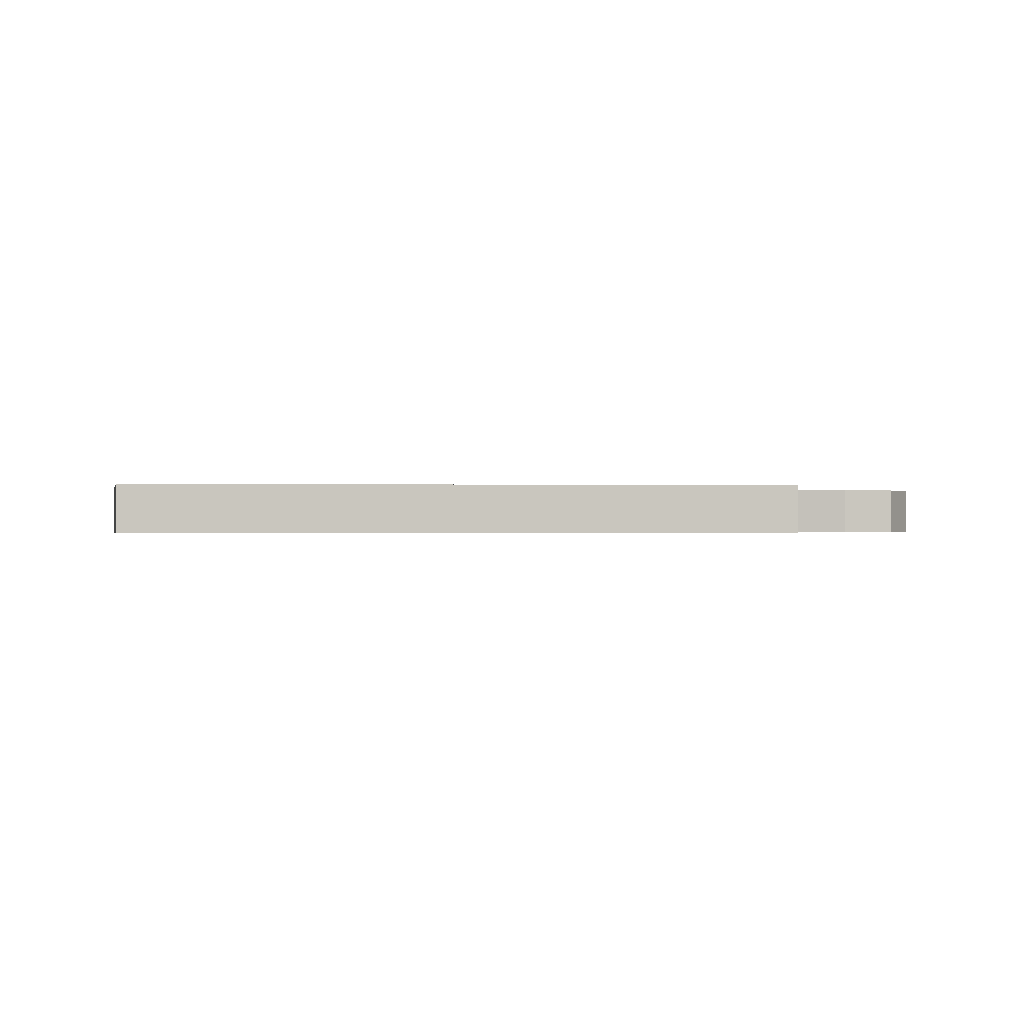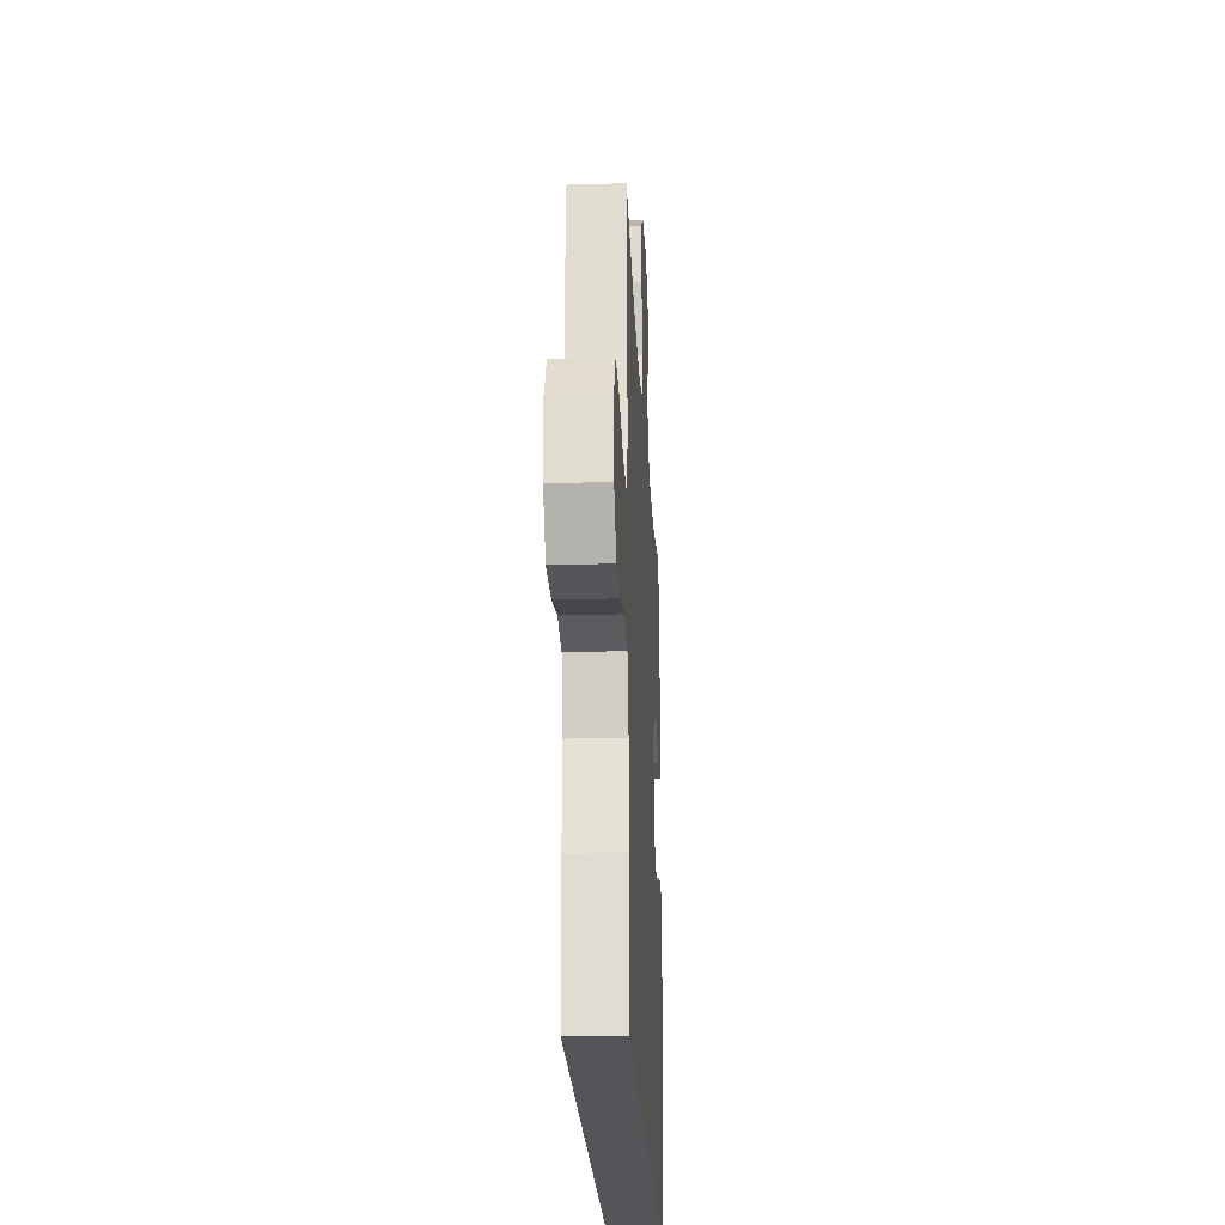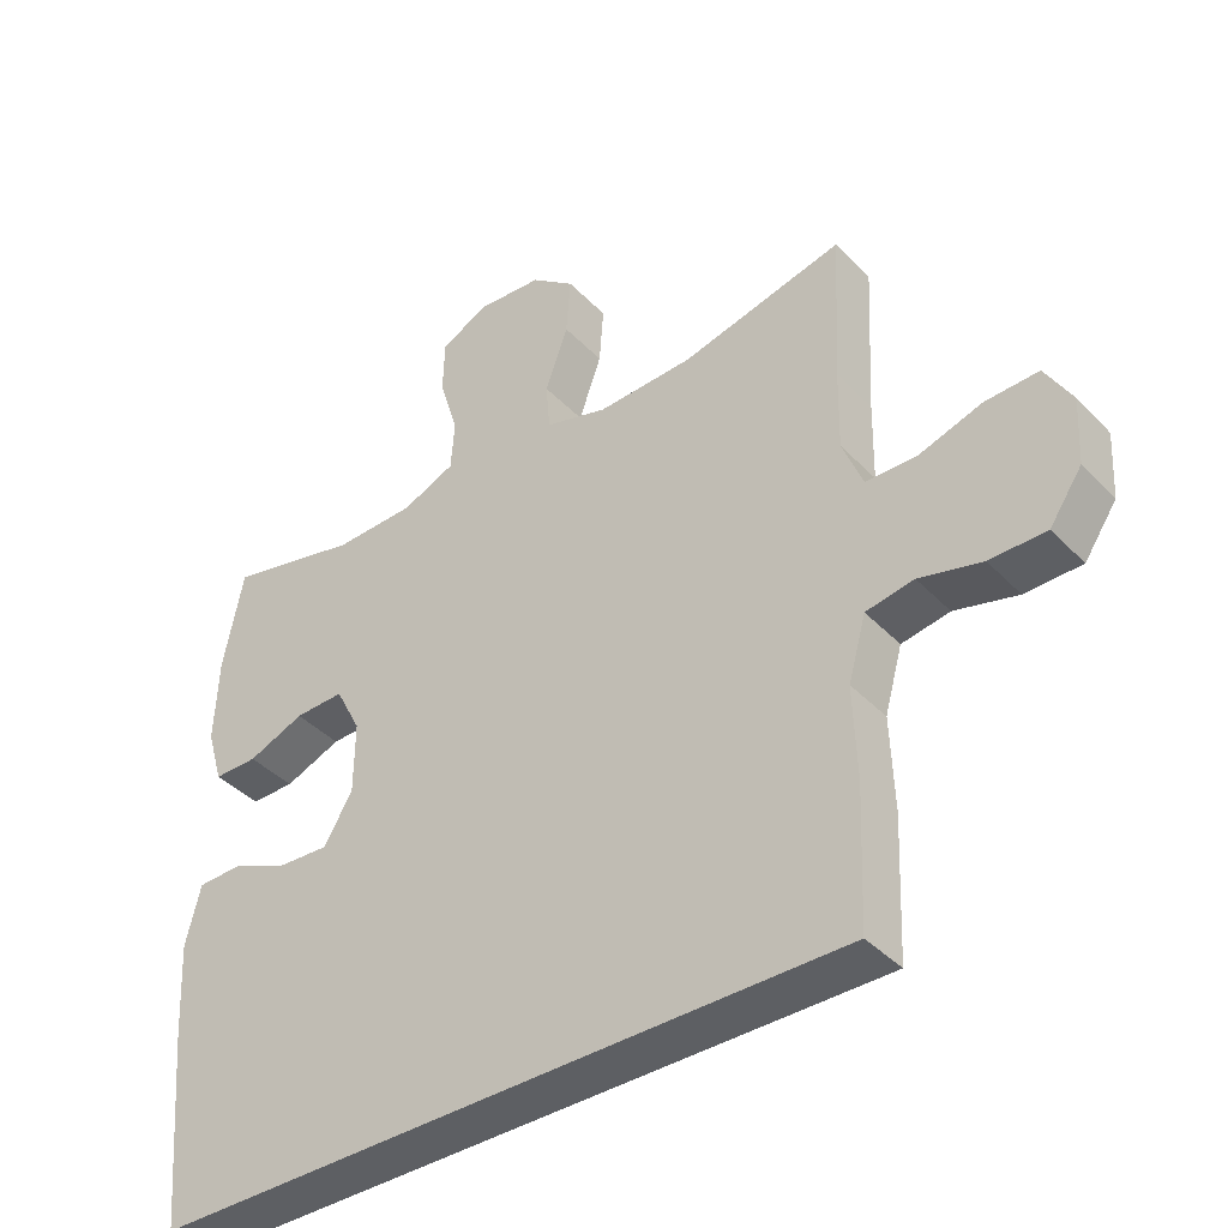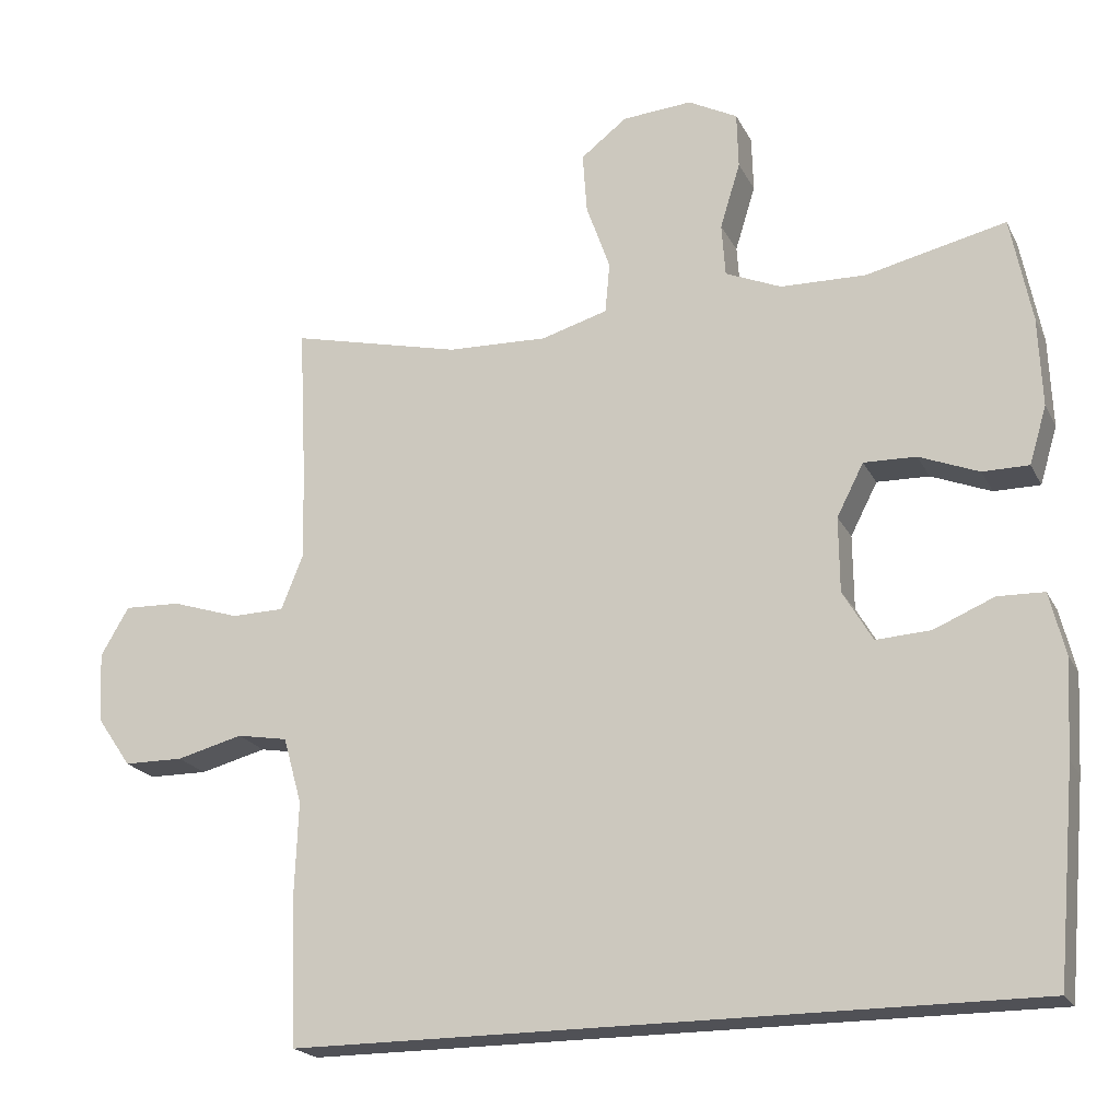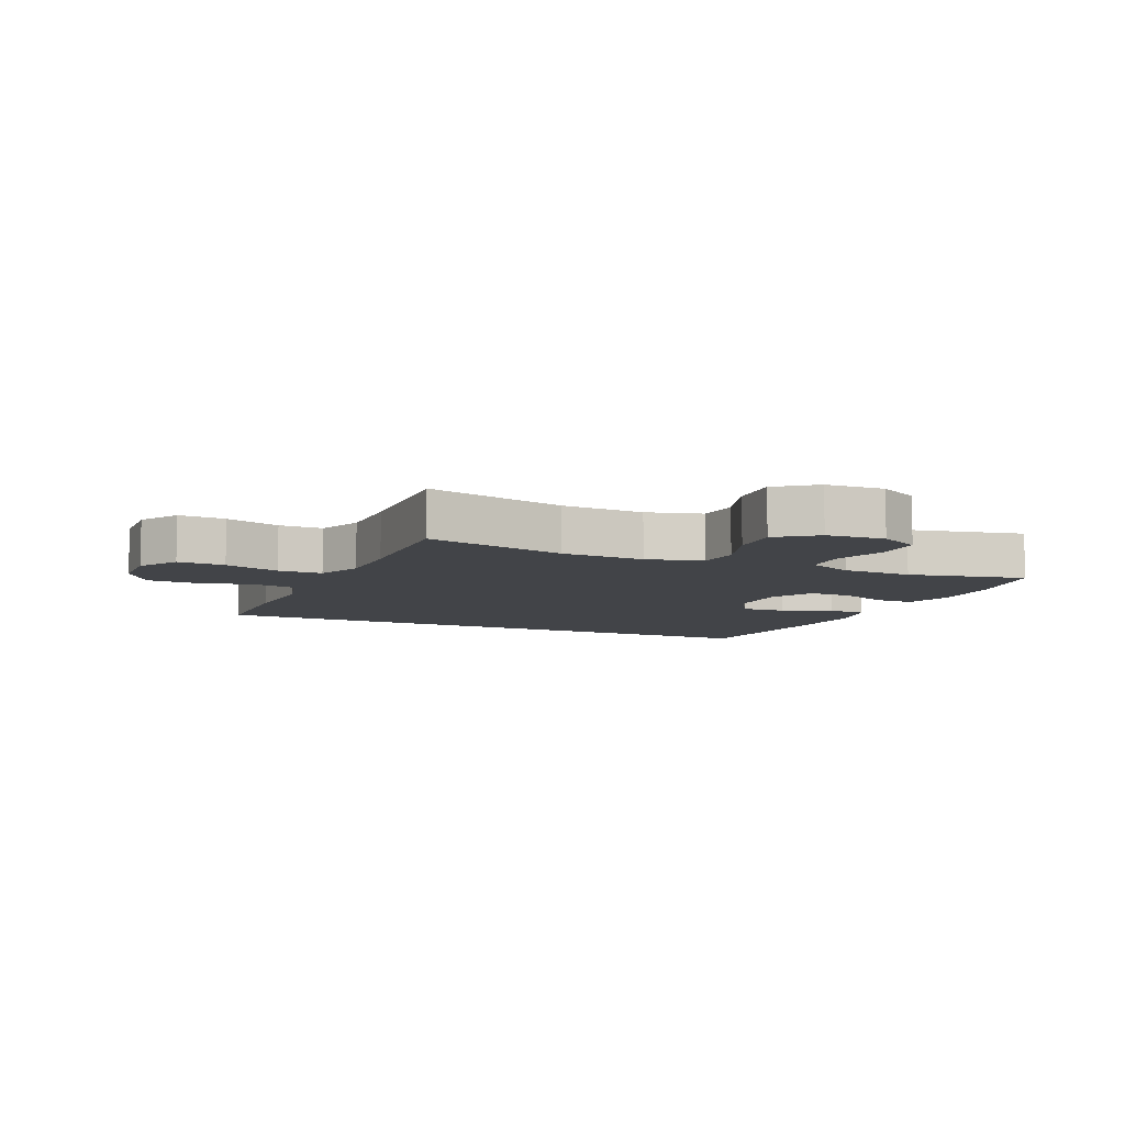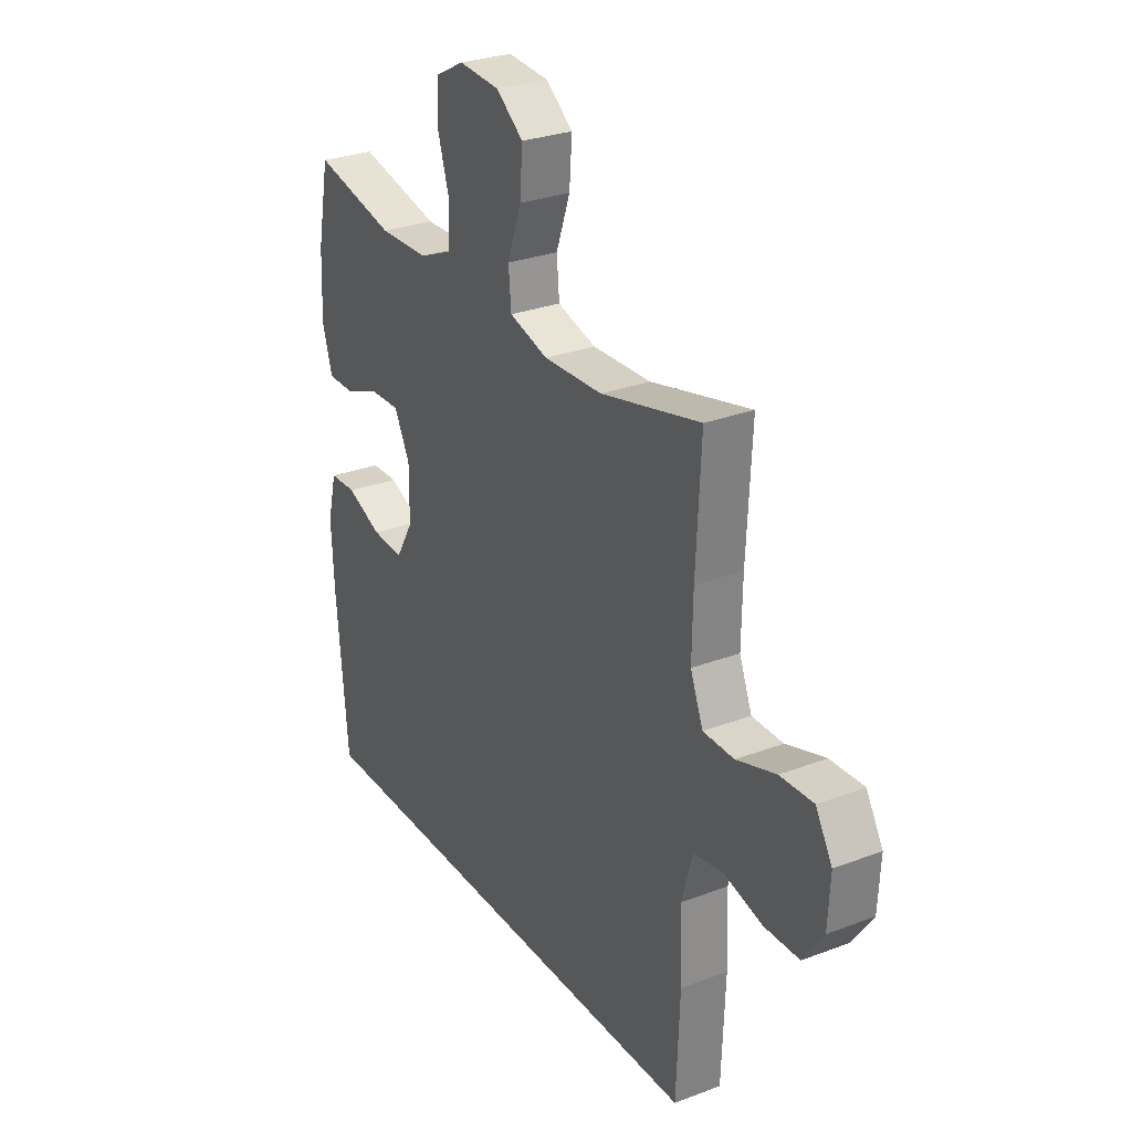
<metadata>
{"format":"obj","ext":"obj","renderer":"f3d","projection":"perspective","resolution":1024,"background":"white","views":[{"elev":-0.4,"azim":173.5,"up":"+Y"},{"elev":-24.5,"azim":-87.1,"up":"+Z"},{"elev":-39.9,"azim":-141.4,"up":"+Z"},{"elev":-20.4,"azim":20.5,"up":"+Z"},{"elev":-7.9,"azim":-24.5,"up":"+Y"},{"elev":28.4,"azim":-119.8,"up":"+Z"}]}
</metadata>
<code>
v 0.5 0.07 0.5
v 0.528 0.07 0.358
v 0.533 0.07 0.238
v 0.51 0.07 0.161
v 0.448 0.07 0.161
v 0.368 0.07 0.193
v 0.298 0.07 0.195
v 0.262 0.07 0.125
v 0.263 0.07 0.025
v 0.303 0.07 -0.043
v 0.376 0.07 -0.039
v 0.457 0.07 -0.005
v 0.519 0.07 -0.007
v 0.54 0.07 -0.091
v 0.533 0.07 -0.221
v 0.508 0.07 -0.5
v -0.475 0.07 -0.5
v -0.483 0.07 -0.307
v -0.478 0.07 -0.176
v -0.503 0.07 -0.087
v -0.571 0.07 -0.075
v -0.66 0.07 -0.098
v -0.74 0.07 -0.097
v -0.786 0.07 -0.03
v -0.791 0.07 0.064
v -0.753 0.07 0.129
v -0.677 0.07 0.126
v -0.587 0.07 0.097
v -0.516 0.07 0.098
v -0.487 0.07 0.171
v -0.489 0.07 0.285
v -0.5 0.07 0.5
v -0.271 0.07 0.445
v -0.136 0.07 0.44
v -0.047 0.07 0.466
v -0.041 0.07 0.534
v -0.073 0.07 0.624
v -0.079 0.07 0.706
v -0.017 0.07 0.754
v 0.077 0.07 0.761
v 0.143 0.07 0.726
v 0.145 0.07 0.651
v 0.118 0.07 0.563
v 0.123 0.07 0.492
v 0.198 0.07 0.46
v 0.312 0.07 0.457
v 0.5 0 0.5
v 0.528 0 0.358
v 0.533 0 0.238
v 0.51 0 0.161
v 0.448 0 0.161
v 0.368 0 0.193
v 0.298 0 0.195
v 0.262 0 0.125
v 0.263 0 0.025
v 0.303 0 -0.043
v 0.376 0 -0.039
v 0.457 0 -0.005
v 0.519 0 -0.007
v 0.54 0 -0.091
v 0.533 0 -0.221
v 0.508 0 -0.5
v -0.475 0 -0.5
v -0.483 0 -0.307
v -0.478 0 -0.176
v -0.503 0 -0.087
v -0.571 0 -0.075
v -0.66 0 -0.098
v -0.74 0 -0.097
v -0.786 0 -0.03
v -0.791 0 0.064
v -0.753 0 0.129
v -0.677 0 0.126
v -0.587 0 0.097
v -0.516 0 0.098
v -0.487 0 0.171
v -0.489 0 0.285
v -0.5 0 0.5
v -0.271 0 0.445
v -0.136 0 0.44
v -0.047 0 0.466
v -0.041 0 0.534
v -0.073 0 0.624
v -0.079 0 0.706
v -0.017 0 0.754
v 0.077 0 0.761
v 0.143 0 0.726
v 0.145 0 0.651
v 0.118 0 0.563
v 0.123 0 0.492
v 0.198 0 0.46
v 0.312 0 0.457
f 40 41 42 43
f 40 43 44
f 39 40 44
f 36 37 38 39
f 35 36 39 44
f 34 35 44 45
f 31 32 33
f 30 31 33 34
f 29 30 34 45
f 25 26 27 28
f 25 28 29
f 24 25 29
f 21 22 23 24
f 20 21 24 29
f 19 20 29 45
f 11 12 13 14
f 10 11 14 15
f 3 4 5 6
f 3 6 7
f 46 1 2 3
f 46 3 7
f 45 46 7 8
f 19 45 8 9
f 18 19 9 10
f 16 17 18
f 10 15 16 18
f 89 88 87 86
f 90 89 86
f 90 86 85
f 85 84 83 82
f 90 85 82 81
f 91 90 81 80
f 79 78 77
f 80 79 77 76
f 91 80 76 75
f 74 73 72 71
f 75 74 71
f 75 71 70
f 70 69 68 67
f 75 70 67 66
f 91 75 66 65
f 60 59 58 57
f 61 60 57 56
f 52 51 50 49
f 53 52 49
f 49 48 47 92
f 53 49 92
f 54 53 92 91
f 55 54 91 65
f 56 55 65 64
f 64 63 62
f 64 62 61 56
f 1 47 48 2
f 2 48 49 3
f 3 49 50 4
f 4 50 51 5
f 5 51 52 6
f 6 52 53 7
f 7 53 54 8
f 8 54 55 9
f 9 55 56 10
f 10 56 57 11
f 11 57 58 12
f 12 58 59 13
f 13 59 60 14
f 14 60 61 15
f 15 61 62 16
f 16 62 63 17
f 17 63 64 18
f 18 64 65 19
f 19 65 66 20
f 20 66 67 21
f 21 67 68 22
f 22 68 69 23
f 23 69 70 24
f 24 70 71 25
f 25 71 72 26
f 26 72 73 27
f 27 73 74 28
f 28 74 75 29
f 29 75 76 30
f 30 76 77 31
f 31 77 78 32
f 32 78 79 33
f 33 79 80 34
f 34 80 81 35
f 35 81 82 36
f 36 82 83 37
f 37 83 84 38
f 38 84 85 39
f 39 85 86 40
f 40 86 87 41
f 41 87 88 42
f 42 88 89 43
f 43 89 90 44
f 44 90 91 45
f 45 91 92 46
f 46 92 47 1

</code>
